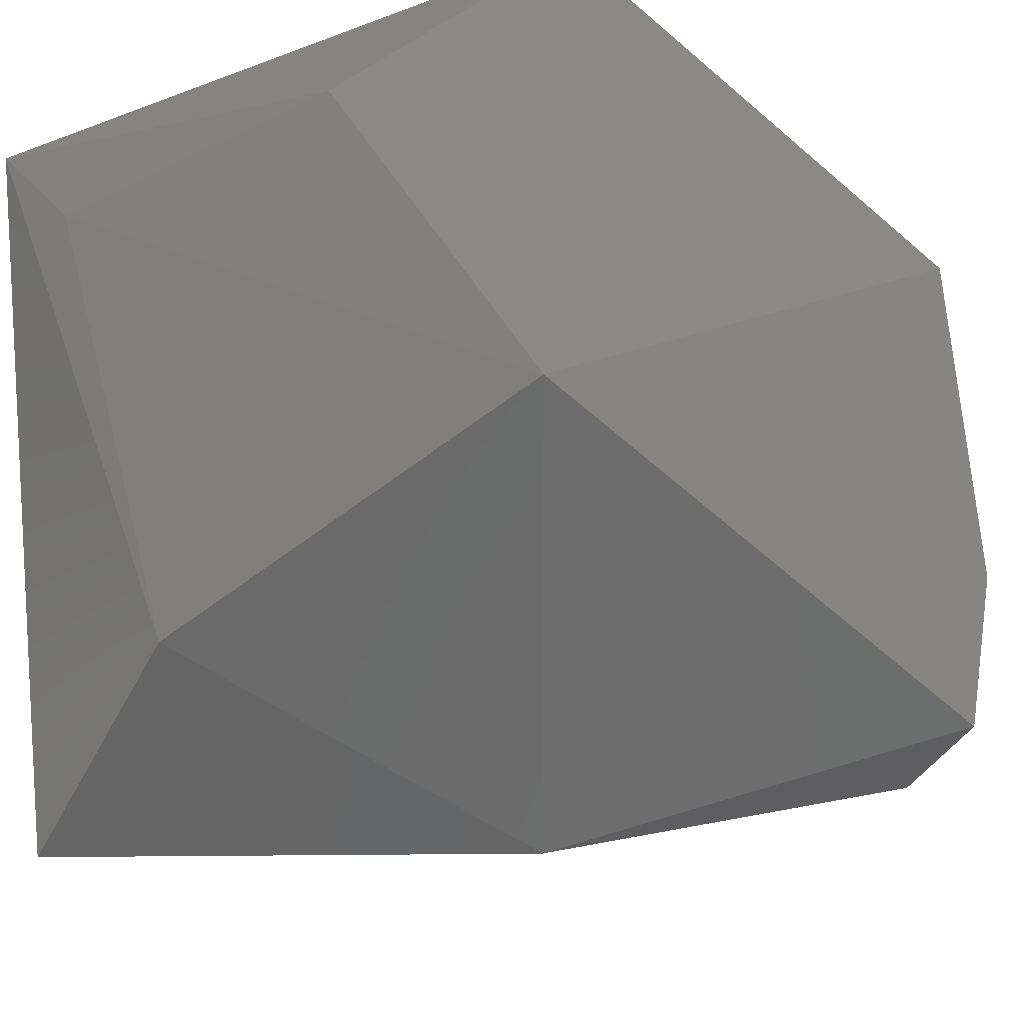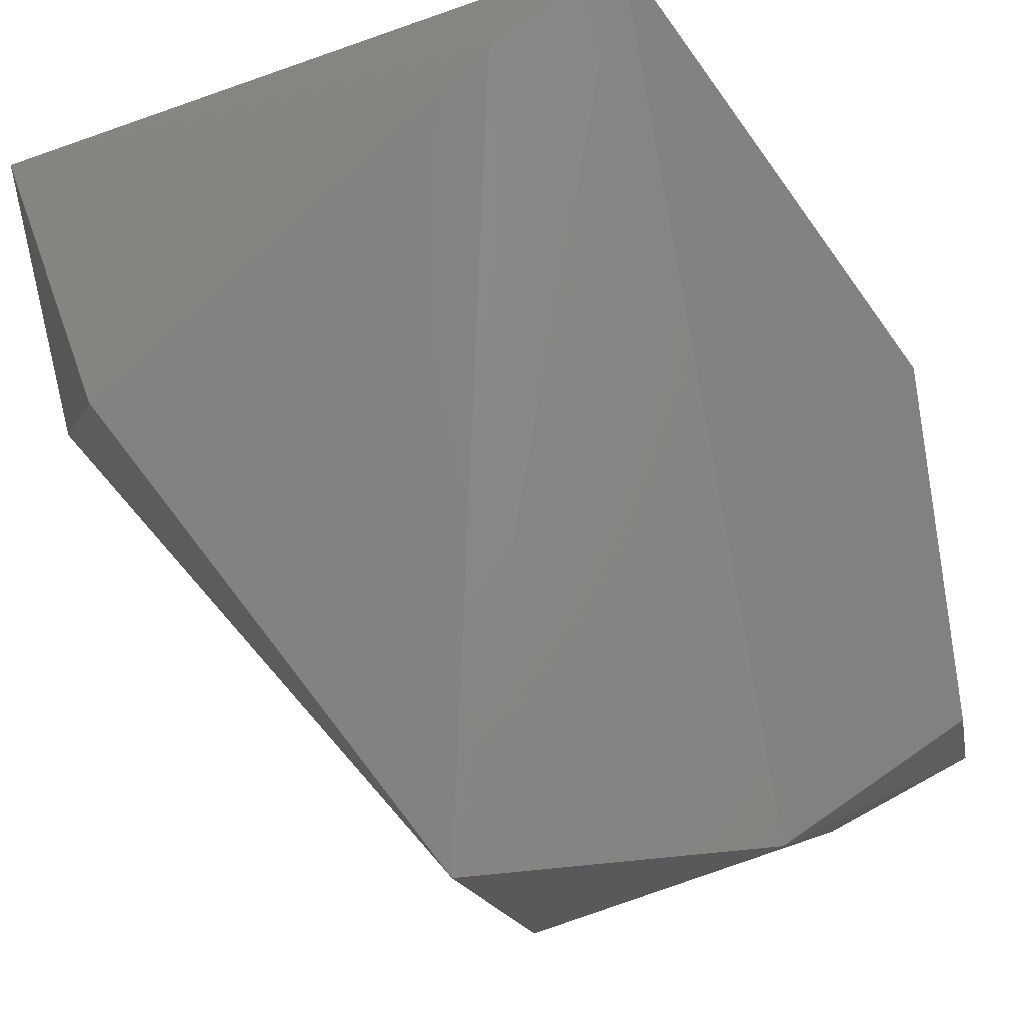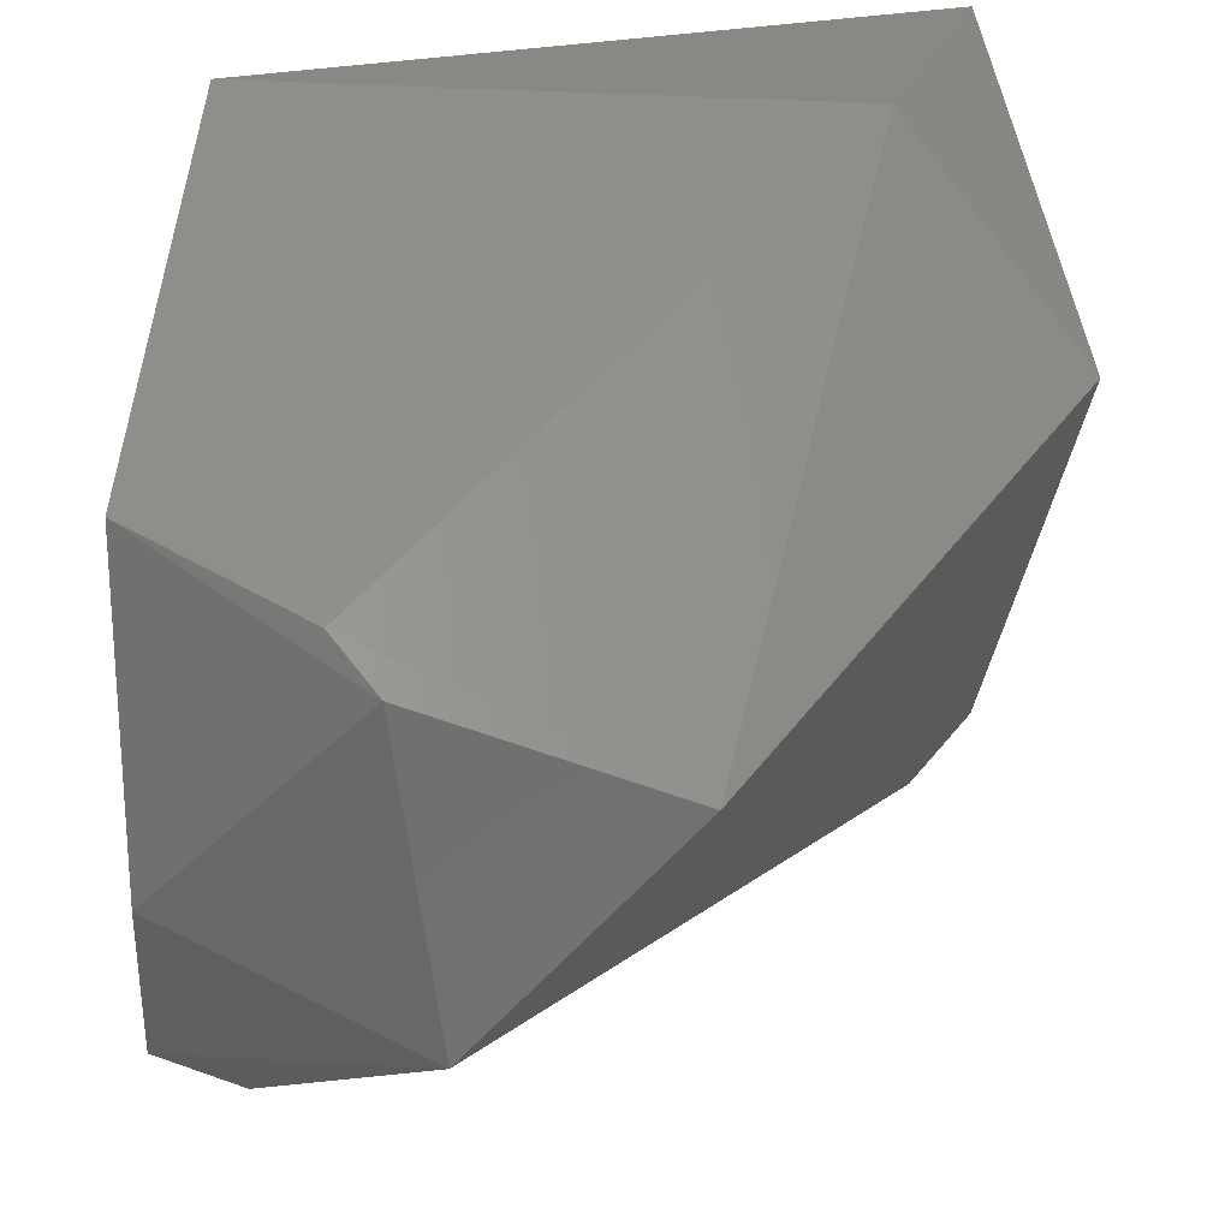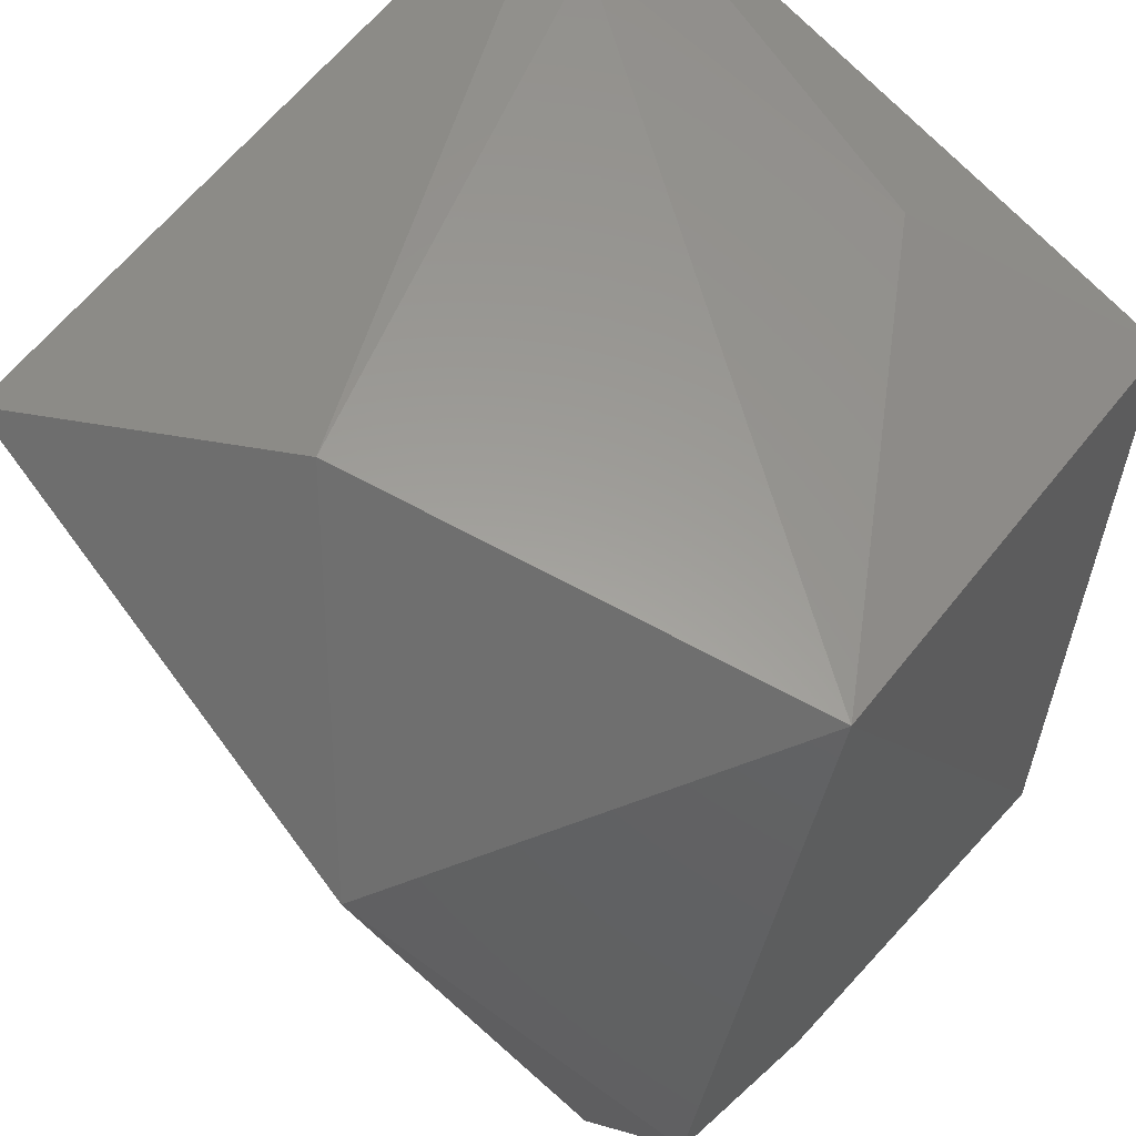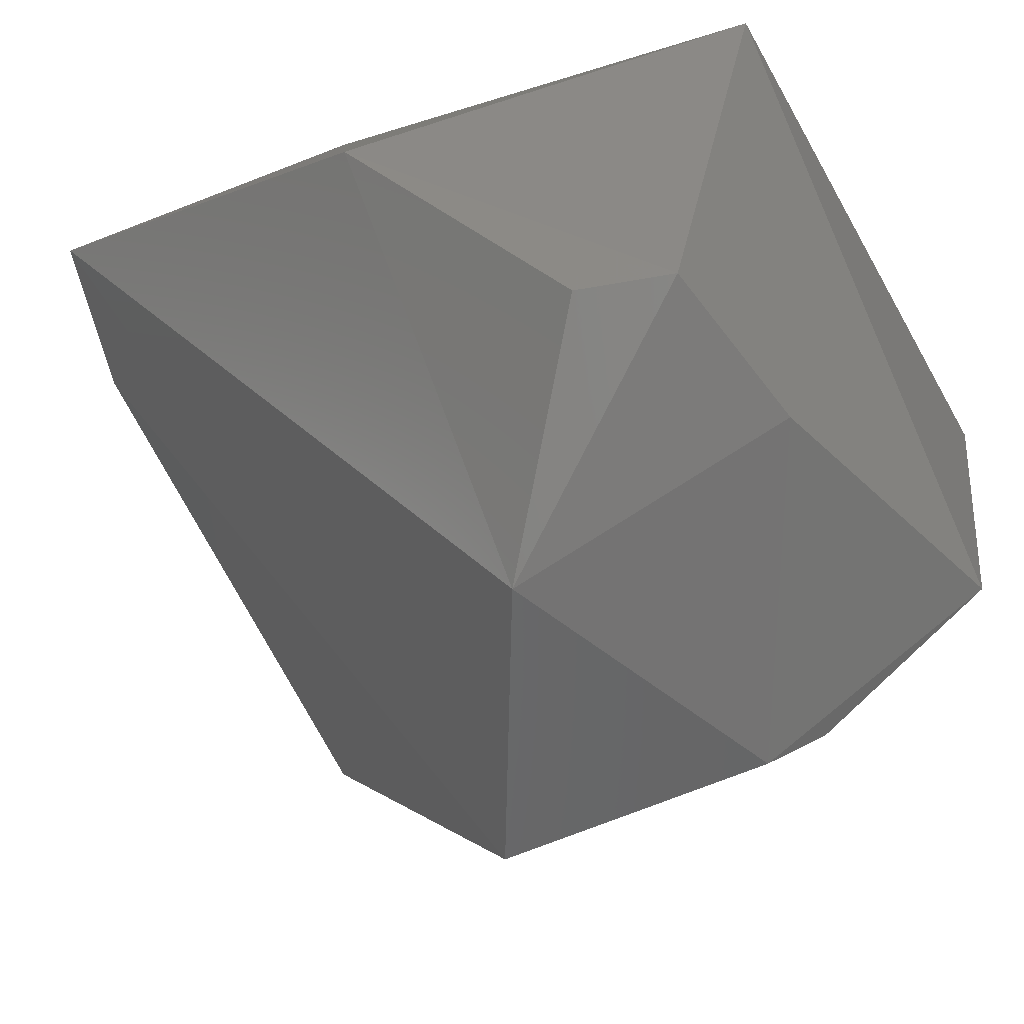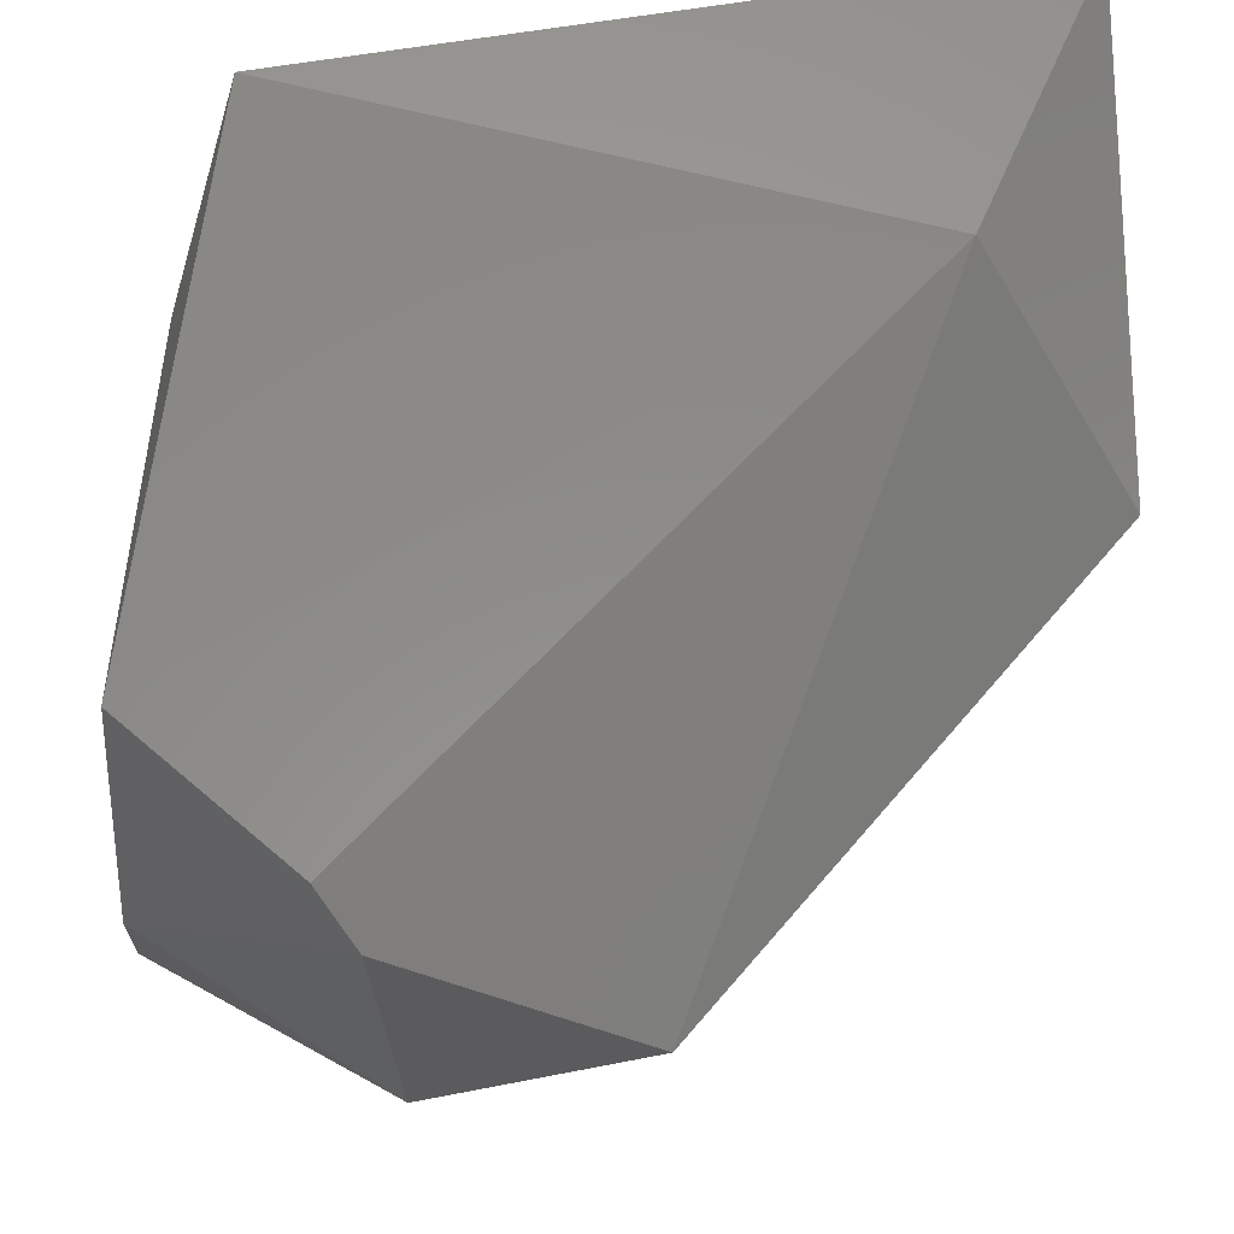
<metadata>
{"format":"stl","ext":"stl","renderer":"f3d","projection":"perspective","resolution":1024,"background":"white","views":[{"elev":-24.2,"azim":-134.7,"up":"+Z"},{"elev":-30.5,"azim":126.5,"up":"+Y"},{"elev":26.6,"azim":-5.2,"up":"+Z"},{"elev":58.2,"azim":-136.9,"up":"+Y"},{"elev":-46.1,"azim":-141.4,"up":"+Y"},{"elev":-28.4,"azim":-4.3,"up":"+Y"}]}
</metadata>
<code>
# stl→obj: 19 verts, 34 faces
v 8 8 -9
v -4 -9 -5
v -3 2 -10
v 9 6 -6
v 1 -10 1
v 10 0 5
v -5 -9 3
v -6 -8 4
v 1 10 -6
v -10 9 -3
v -8 -5 -8
v 9 10 10
v -10 -5 5
v -8 6 10
v -10 -5 -7
v -10 -6 -3
v -3 9 7
v 6 10 7
v 6 3 10
f 1 2 3
f 1 4 5
f 2 1 5
f 4 6 5
f 2 5 7
f 5 8 7
f 1 3 9
f 9 3 10
f 3 2 11
f 4 1 12
f 6 4 12
f 1 9 12
f 7 8 13
f 14 10 13
f 10 3 15
f 11 2 15
f 3 11 15
f 13 10 15
f 2 7 16
f 7 13 16
f 15 2 16
f 13 15 16
f 10 14 17
f 14 12 17
f 9 10 18
f 12 9 18
f 10 17 18
f 17 12 18
f 8 5 19
f 5 6 19
f 6 12 19
f 12 14 19
f 13 8 19
f 14 13 19

</code>
